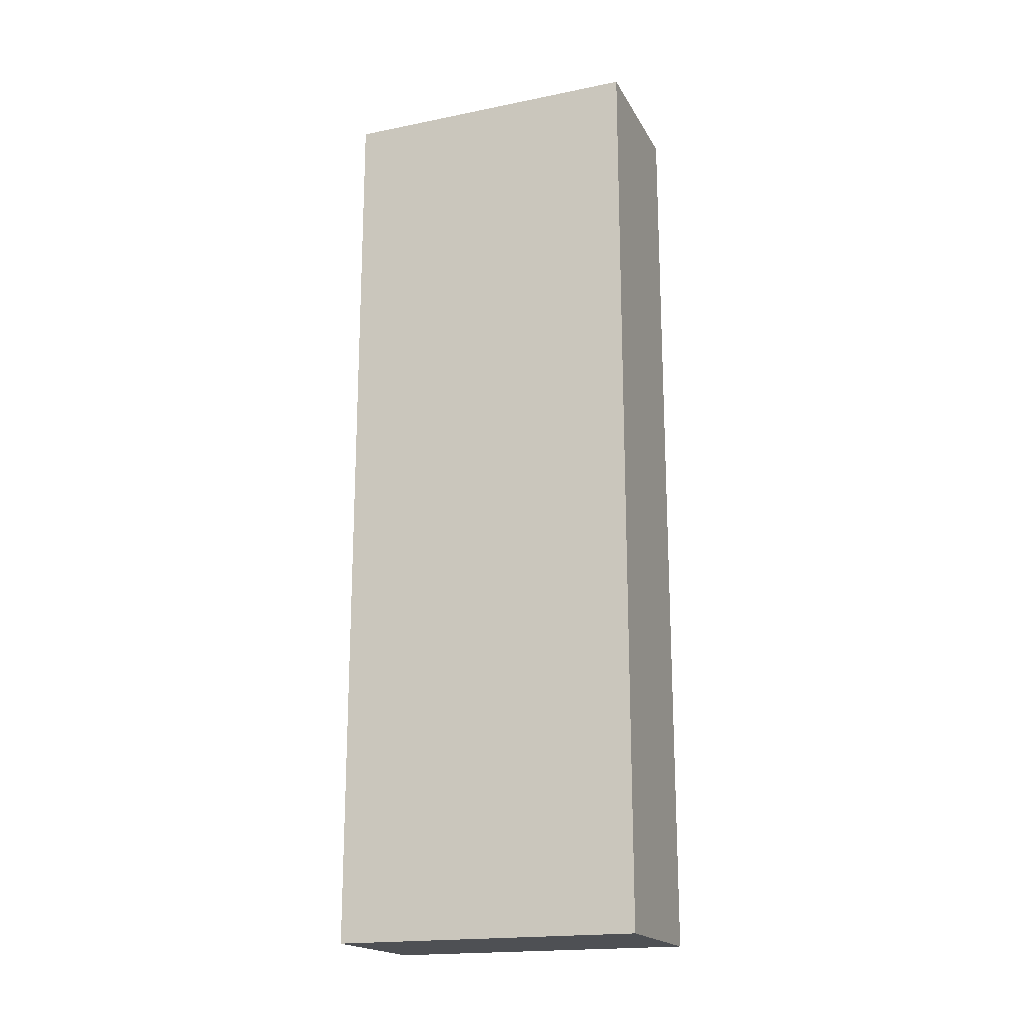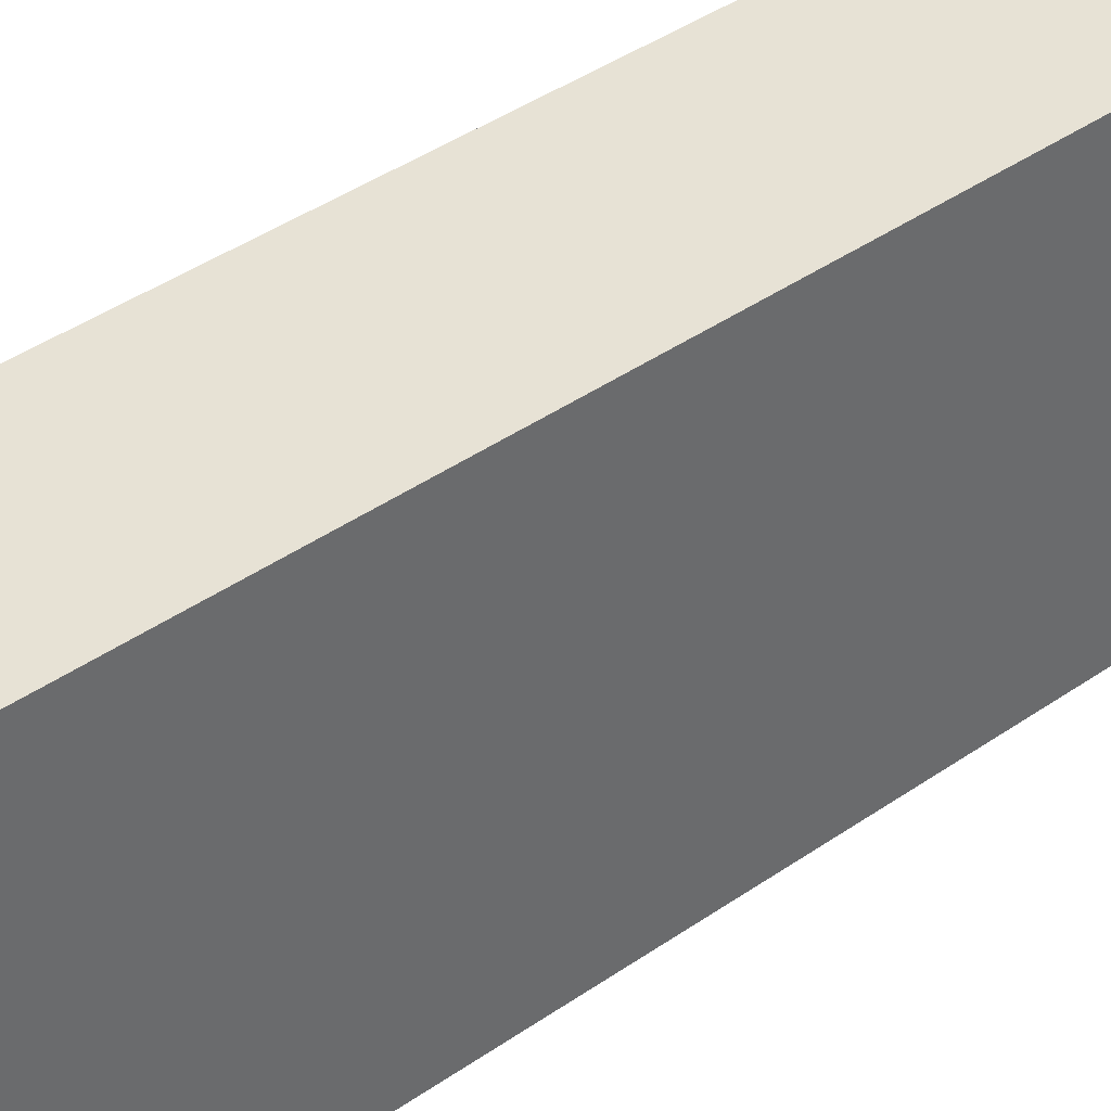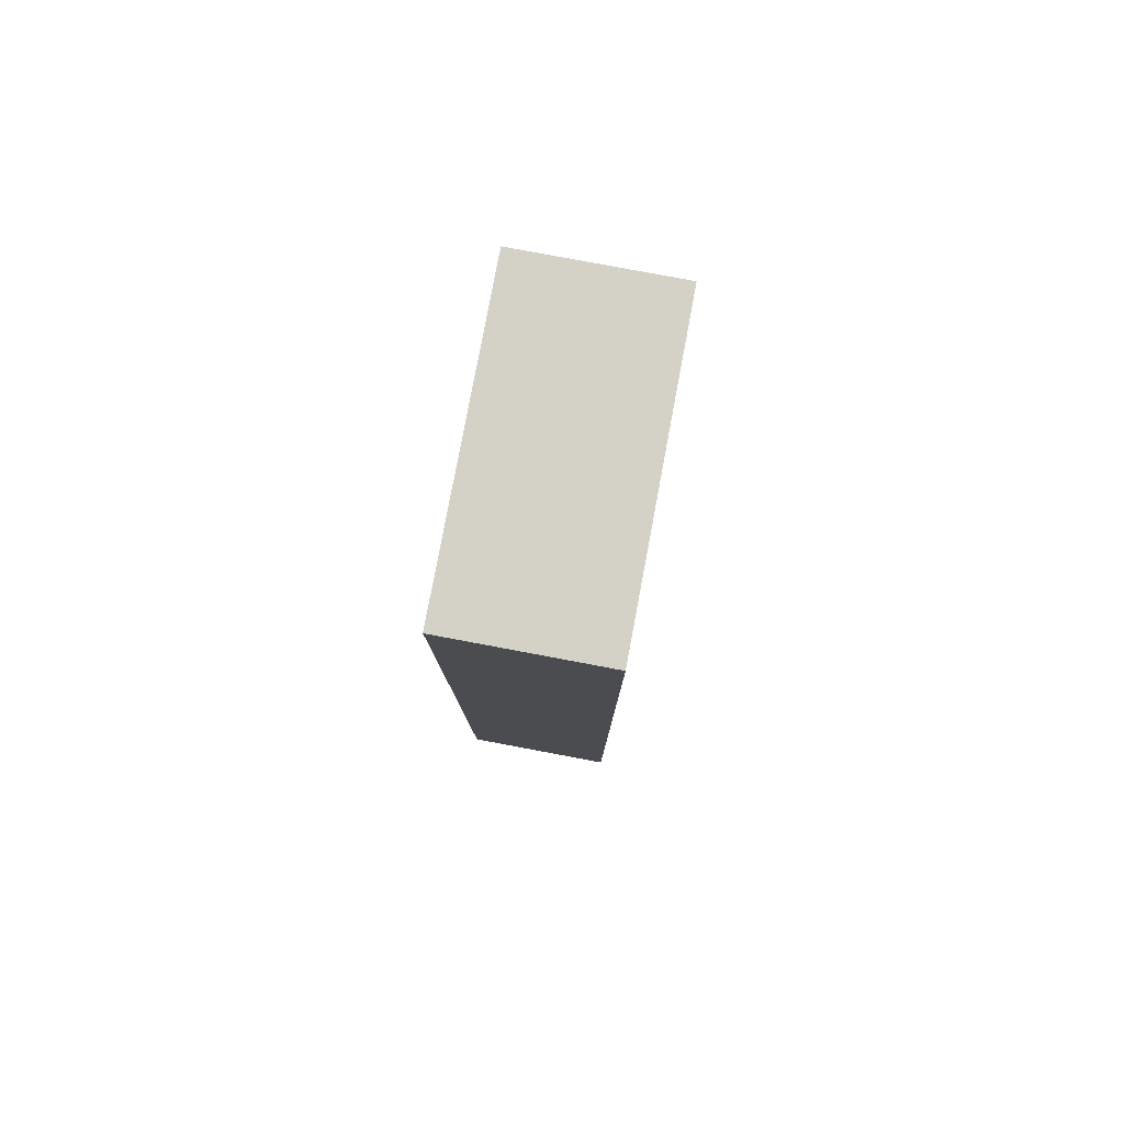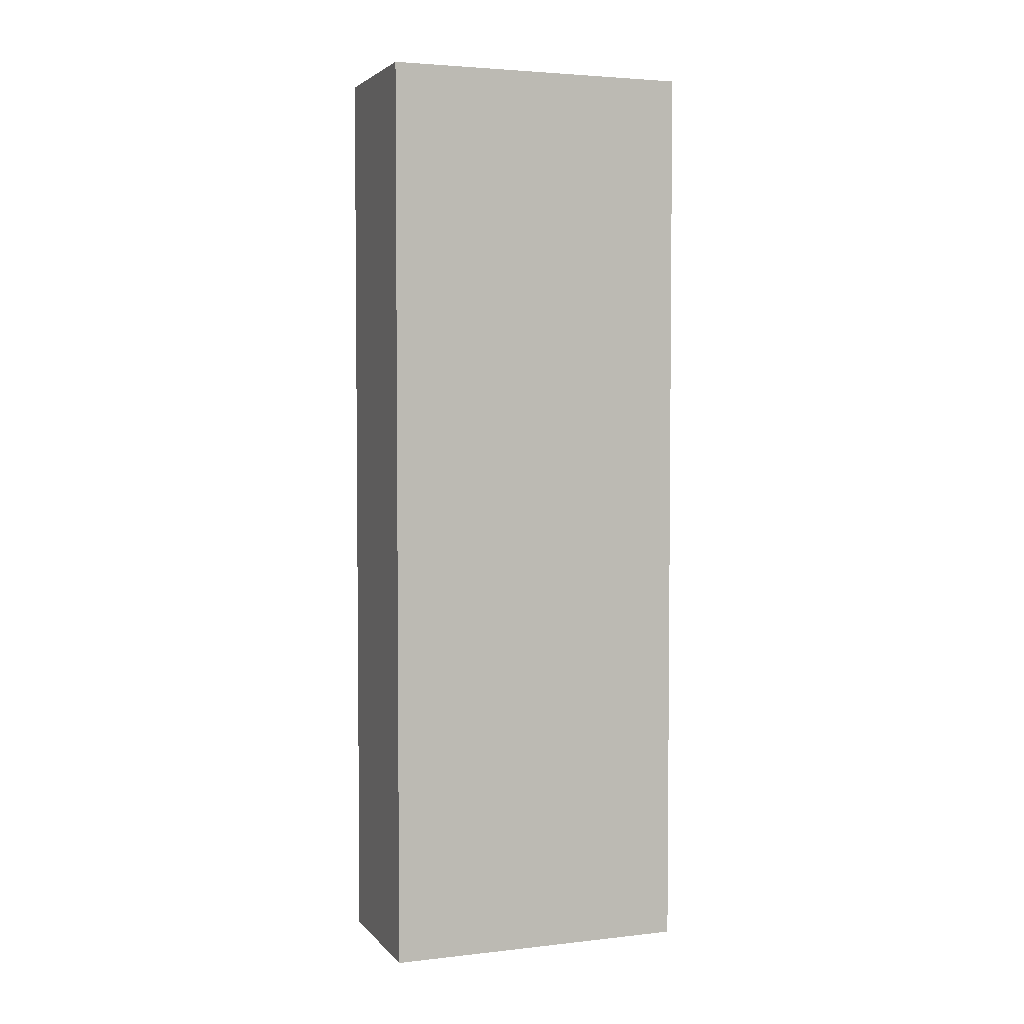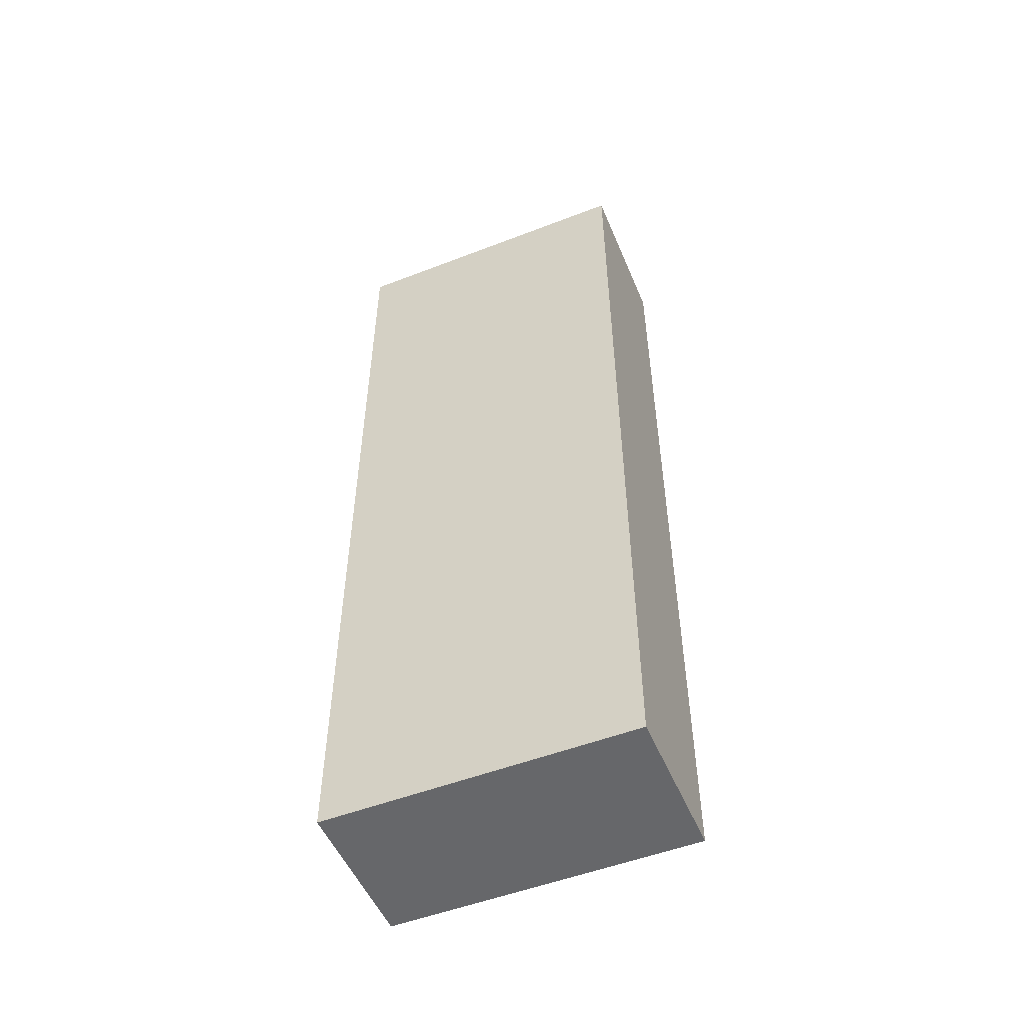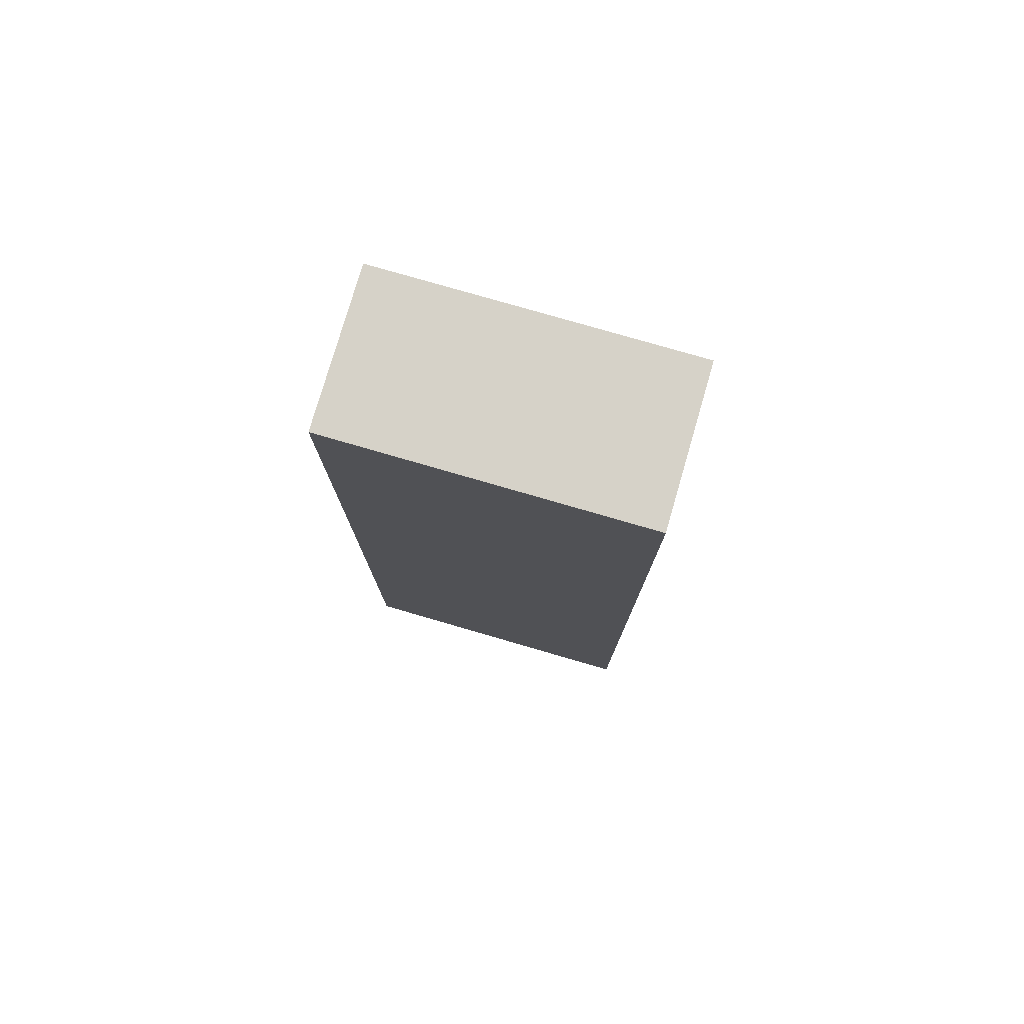
<metadata>
{"format":"obj","ext":"obj","renderer":"f3d","projection":"perspective","resolution":1024,"background":"white","views":[{"elev":-18.8,"azim":111.1,"up":"+Y"},{"elev":40.1,"azim":-130.9,"up":"+Z"},{"elev":79.8,"azim":-169.4,"up":"+Y"},{"elev":3.6,"azim":69.5,"up":"+Y"},{"elev":-52.2,"azim":-67.4,"up":"+Y"},{"elev":77.9,"azim":-73.8,"up":"+Y"}]}
</metadata>
<code>
g pb_Mesh400026
v 0 0 0
v -2 0 0
v 0 12 0
v -2 12 0
v -2 0 0
v -2 0 -4
v -2 12 0
v -2 12 -4
v -2 0 -4
v 0 0 -4
v -2 12 -4
v 0 12 -4
v 0 0 -4
v 0 0 0
v 0 12 -4
v 0 12 0
v 0 12 0
v -2 12 0
v 0 12 -4
v -2 12 -4
v 0 0 -4
v -2 0 -4
v 0 0 0
v -2 0 0
g pb_Mesh400026_0
f 3 2 1
f 3 4 2
f 7 6 5
f 7 8 6
f 11 10 9
f 11 12 10
f 15 14 13
f 15 16 14
f 19 18 17
f 19 20 18
f 23 22 21
f 23 24 22

</code>
